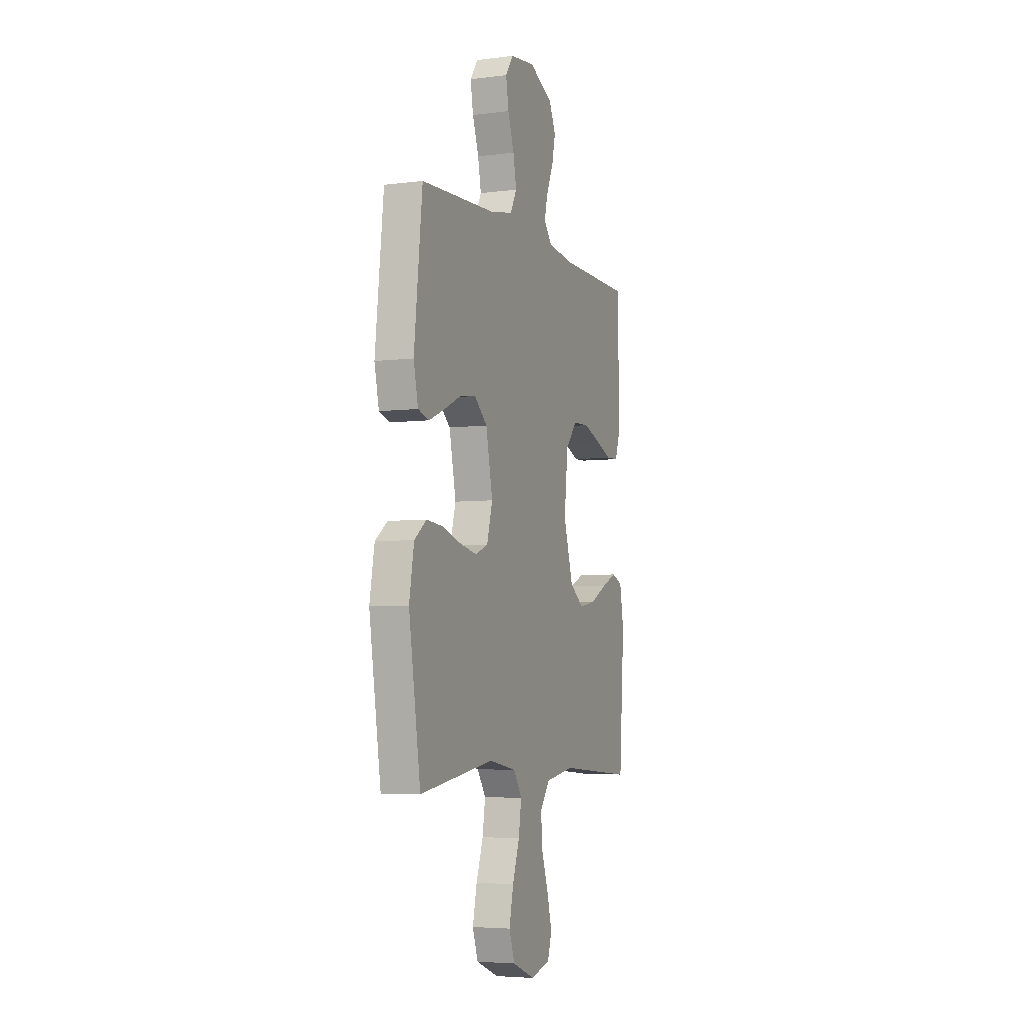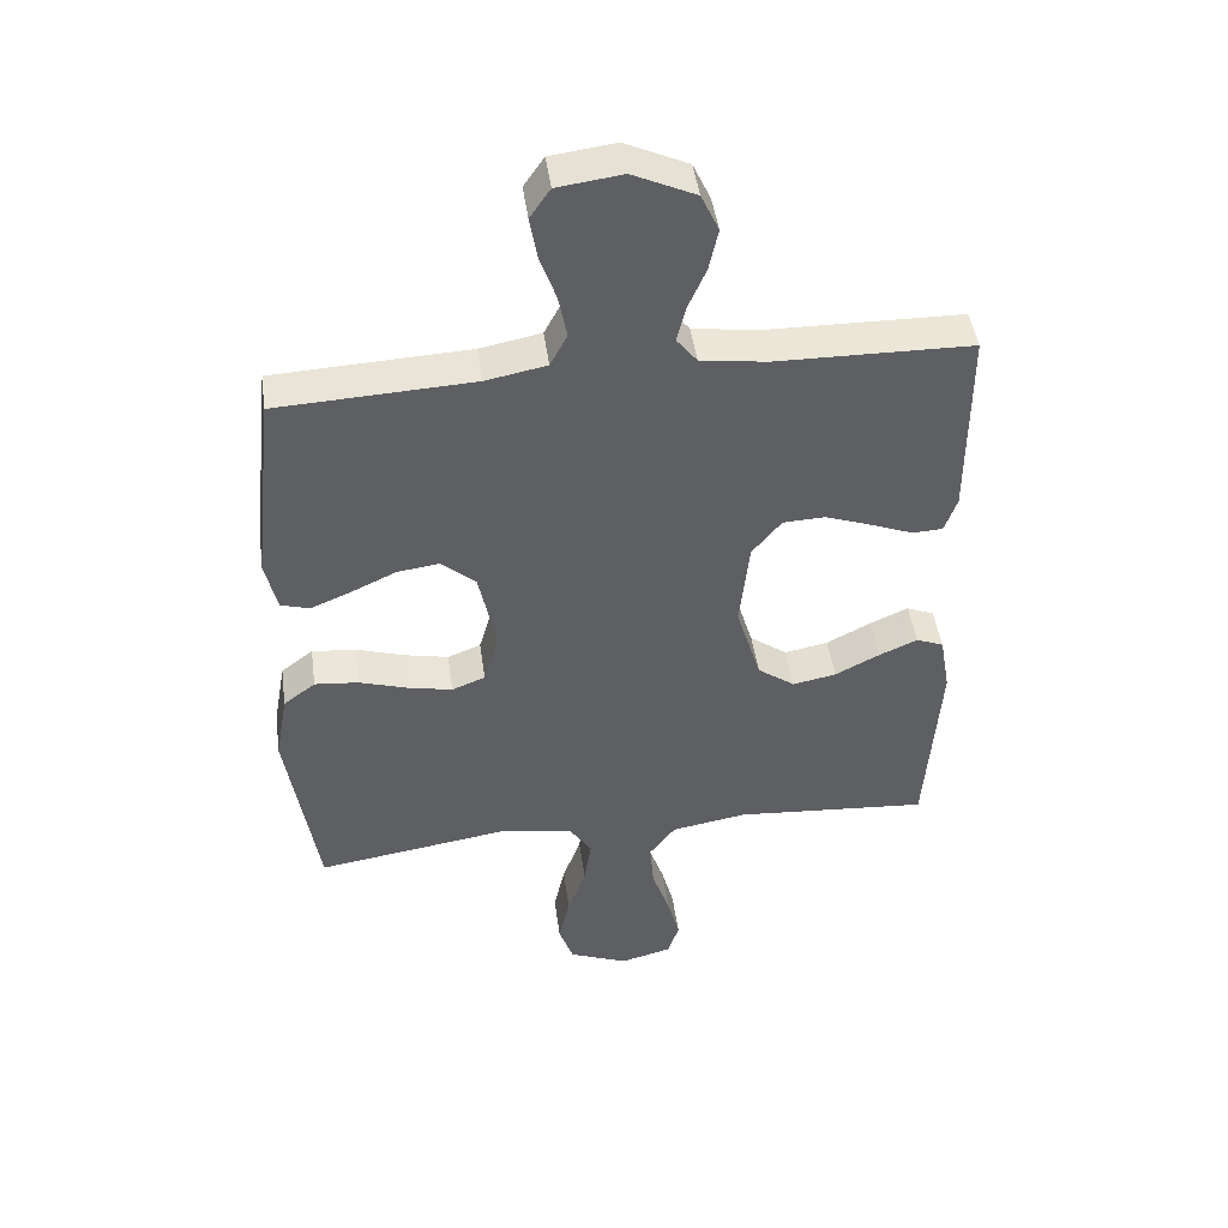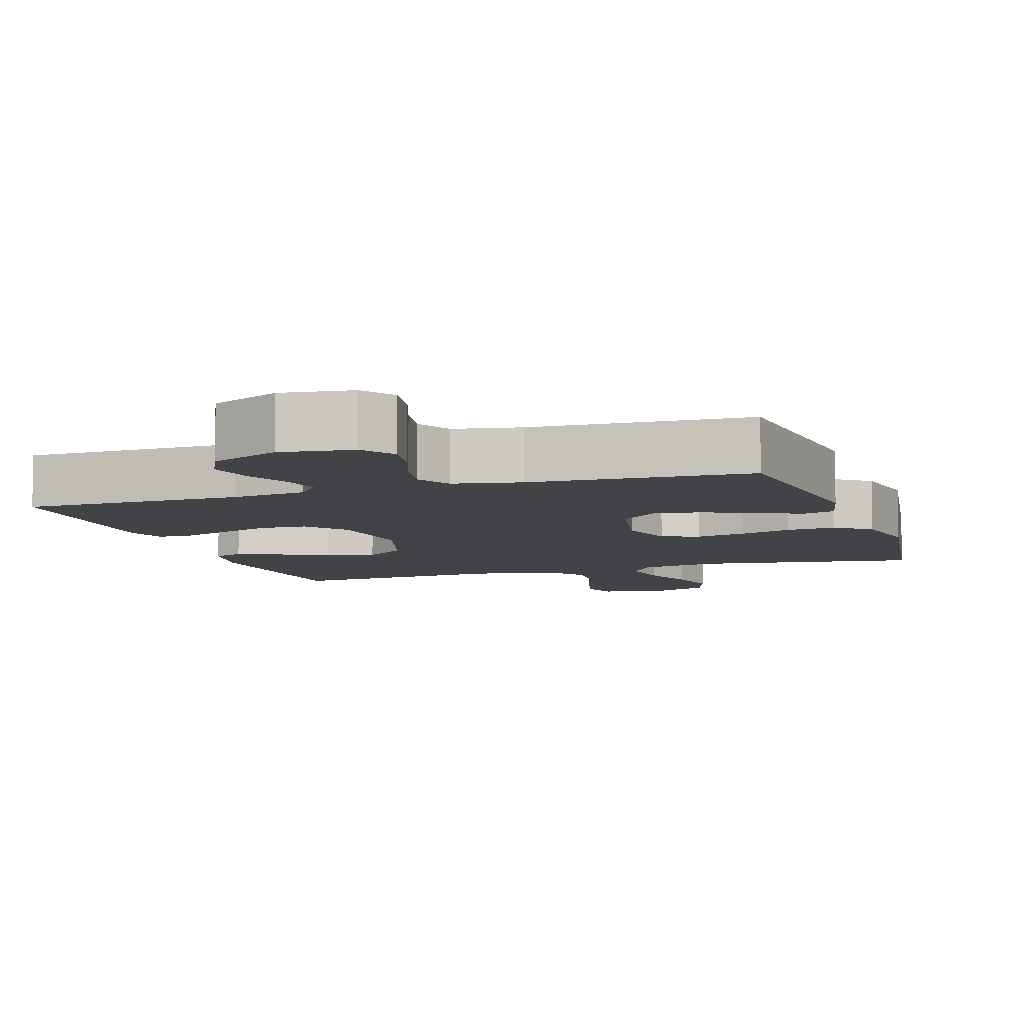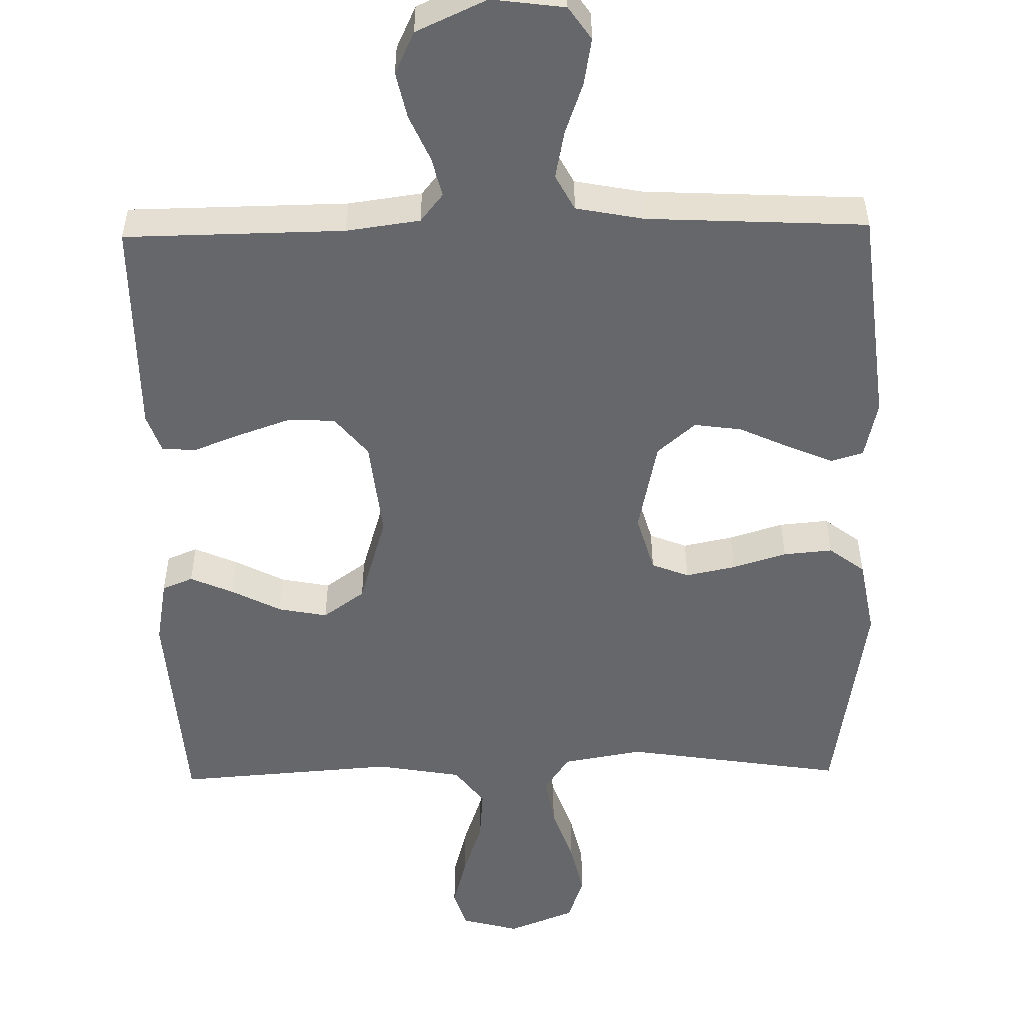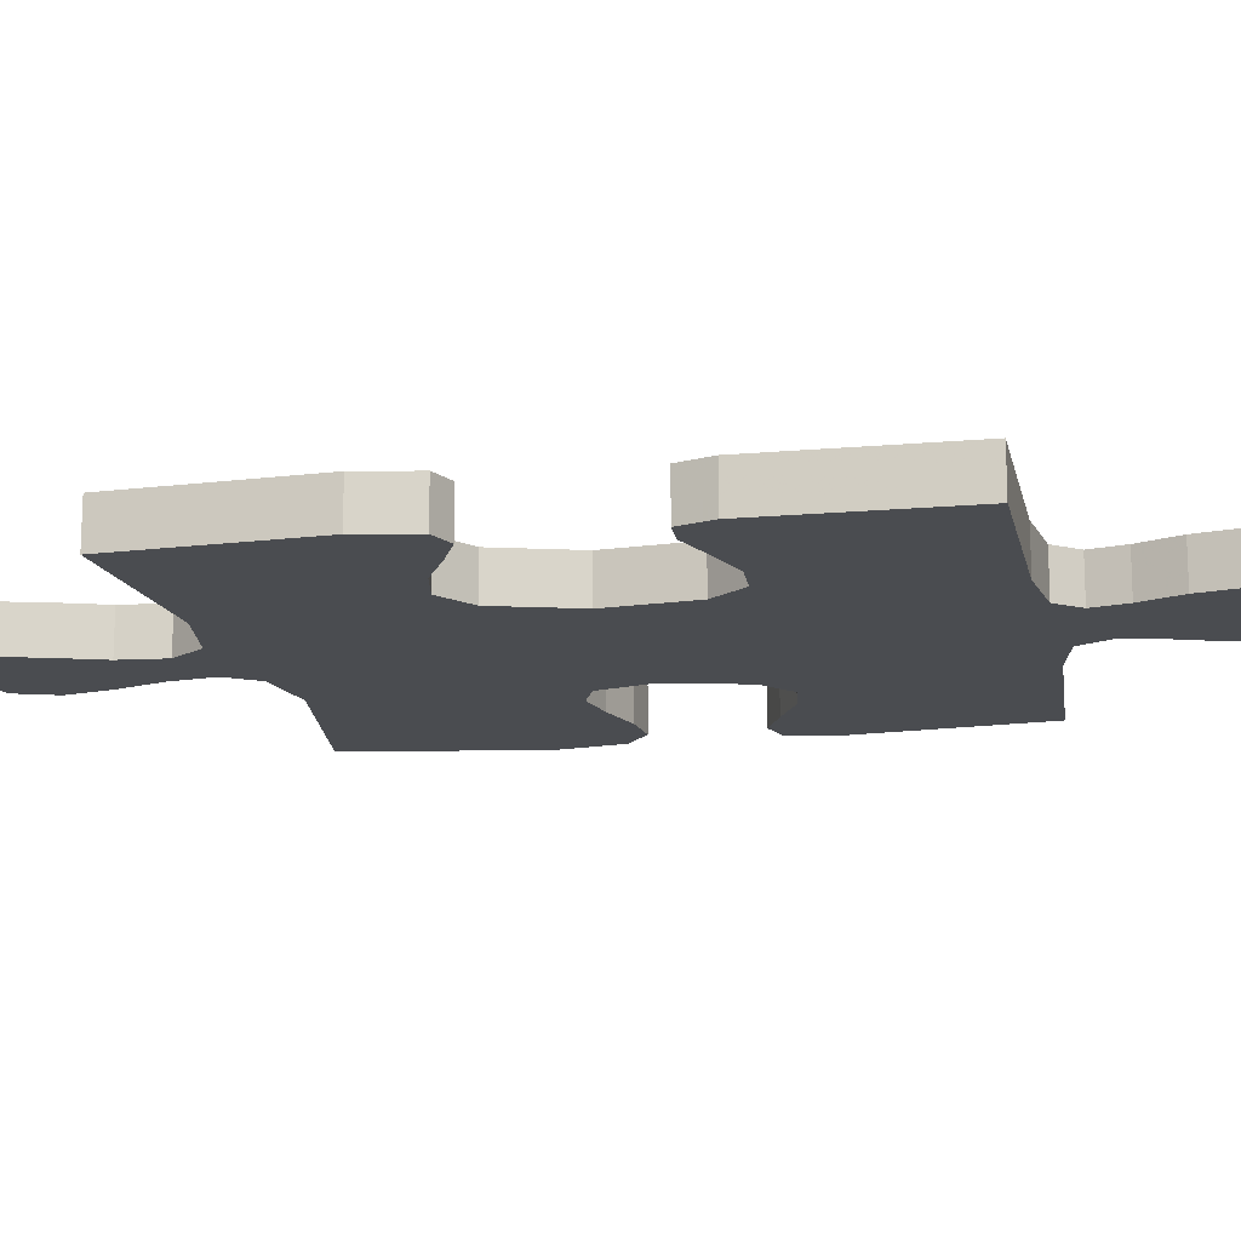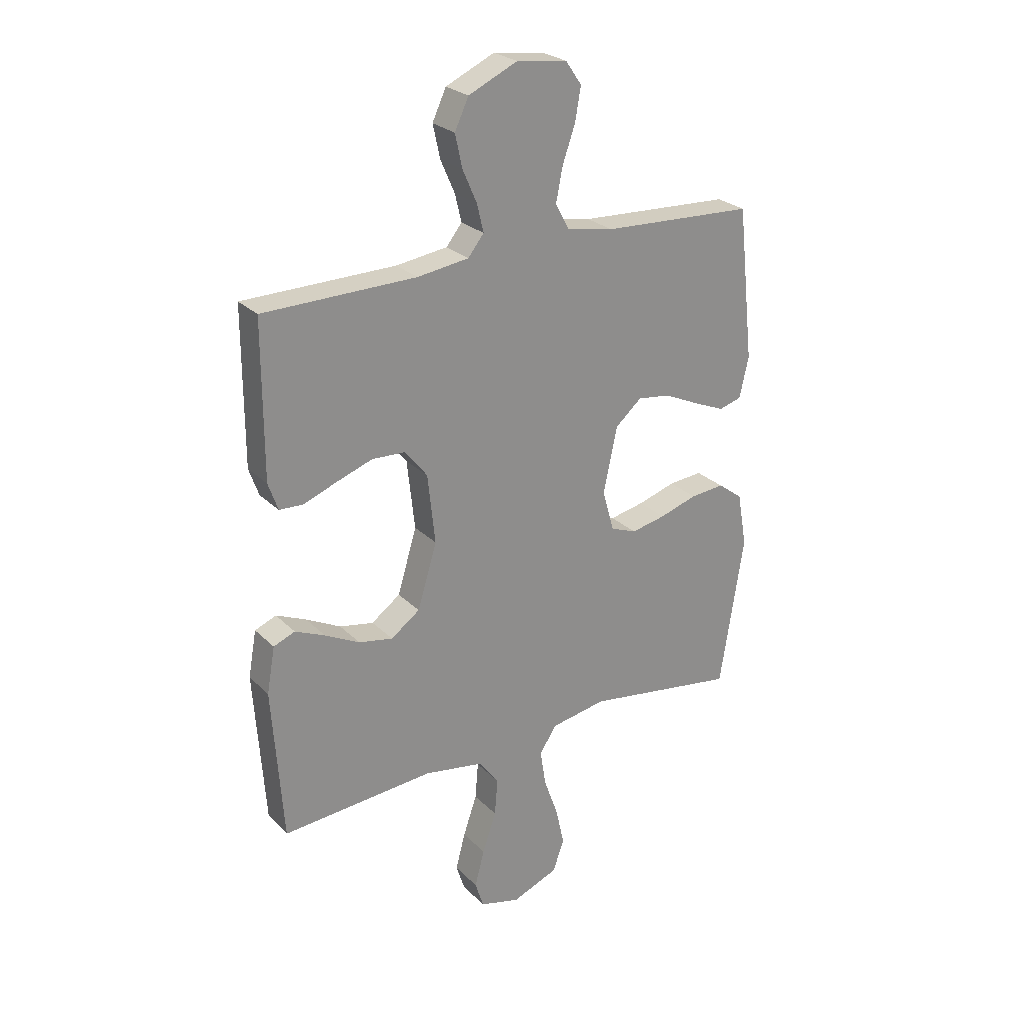
<metadata>
{"format":"obj","ext":"obj","renderer":"f3d","projection":"perspective","resolution":1024,"background":"white","views":[{"elev":-5.2,"azim":111.6,"up":"+Z"},{"elev":45.7,"azim":172.2,"up":"+Z"},{"elev":-7.5,"azim":18.2,"up":"+Y"},{"elev":-52.1,"azim":1.1,"up":"+Y"},{"elev":-14.9,"azim":-79.0,"up":"+Y"},{"elev":25.8,"azim":-33.6,"up":"+Z"}]}
</metadata>
<code>
v 0.5 0.07 -0.5
v 0.2 0.07 -0.454
v 0.091 0.07 -0.473
v 0.057 0.07 -0.524
v 0.068 0.07 -0.595
v 0.096 0.07 -0.674
v 0.113 0.07 -0.75
v 0.091 0.07 -0.813
v 0 0.07 -0.849
v -0.079 0.07 -0.828
v -0.096 0.07 -0.775
v -0.077 0.07 -0.703
v -0.05 0.07 -0.624
v -0.044 0.07 -0.551
v -0.084 0.07 -0.498
v -0.2 0.07 -0.478
v -0.5 0.07 -0.5
v -0.521 0.07 -0.2
v -0.505 0.07 -0.11
v -0.463 0.07 -0.093
v -0.404 0.07 -0.119
v -0.336 0.07 -0.154
v -0.269 0.07 -0.167
v -0.212 0.07 -0.126
v -0.174 0.07 0
v -0.189 0.07 0.136
v -0.234 0.07 0.191
v -0.298 0.07 0.194
v -0.369 0.07 0.169
v -0.434 0.07 0.144
v -0.481 0.07 0.146
v -0.5 0.07 0.2
v -0.5 0.07 0.5
v -0.2 0.07 0.504
v -0.099 0.07 0.518
v -0.068 0.07 0.557
v -0.081 0.07 0.611
v -0.109 0.07 0.675
v -0.123 0.07 0.739
v -0.096 0.07 0.797
v 0 0.07 0.841
v 0.099 0.07 0.828
v 0.13 0.07 0.783
v 0.119 0.07 0.719
v 0.094 0.07 0.648
v 0.081 0.07 0.582
v 0.107 0.07 0.533
v 0.2 0.07 0.515
v 0.5 0.07 0.5
v 0.533 0.07 0.2
v 0.515 0.07 0.12
v 0.471 0.07 0.107
v 0.409 0.07 0.133
v 0.34 0.07 0.165
v 0.275 0.07 0.174
v 0.223 0.07 0.129
v 0.196 0.07 0
v 0.219 0.07 -0.08
v 0.27 0.07 -0.1
v 0.338 0.07 -0.086
v 0.412 0.07 -0.063
v 0.479 0.07 -0.057
v 0.528 0.07 -0.094
v 0.547 0.07 -0.2
v 0.5 0 -0.5
v 0.2 0 -0.454
v 0.091 0 -0.473
v 0.057 0 -0.524
v 0.068 0 -0.595
v 0.096 0 -0.674
v 0.113 0 -0.75
v 0.091 0 -0.813
v 0 0 -0.849
v -0.079 0 -0.828
v -0.096 0 -0.775
v -0.077 0 -0.703
v -0.05 0 -0.624
v -0.044 0 -0.551
v -0.084 0 -0.498
v -0.2 0 -0.478
v -0.5 0 -0.5
v -0.521 0 -0.2
v -0.505 0 -0.11
v -0.463 0 -0.093
v -0.404 0 -0.119
v -0.336 0 -0.154
v -0.269 0 -0.167
v -0.212 0 -0.126
v -0.174 0 0
v -0.189 0 0.136
v -0.234 0 0.191
v -0.298 0 0.194
v -0.369 0 0.169
v -0.434 0 0.144
v -0.481 0 0.146
v -0.5 0 0.2
v -0.5 0 0.5
v -0.2 0 0.504
v -0.099 0 0.518
v -0.068 0 0.557
v -0.081 0 0.611
v -0.109 0 0.675
v -0.123 0 0.739
v -0.096 0 0.797
v 0 0 0.841
v 0.099 0 0.828
v 0.13 0 0.783
v 0.119 0 0.719
v 0.094 0 0.648
v 0.081 0 0.582
v 0.107 0 0.533
v 0.2 0 0.515
v 0.5 0 0.5
v 0.533 0 0.2
v 0.515 0 0.12
v 0.471 0 0.107
v 0.409 0 0.133
v 0.34 0 0.165
v 0.275 0 0.174
v 0.223 0 0.129
v 0.196 0 0
v 0.219 0 -0.08
v 0.27 0 -0.1
v 0.338 0 -0.086
v 0.412 0 -0.063
v 0.479 0 -0.057
v 0.528 0 -0.094
v 0.547 0 -0.2
f 63 64 1 2
f 60 61 62 63
f 59 60 63 2
f 58 59 2 3
f 57 58 3 4
f 56 57 4
f 51 52 53 54
f 49 50 51 54
f 48 49 54 55
f 47 48 55 56
f 42 43 44 45
f 42 45 46
f 41 42 46
f 40 41 46
f 37 38 39 40
f 36 37 40 46
f 35 36 46 47
f 31 32 33 34
f 29 30 31 34
f 28 29 34 35
f 27 28 35 47
f 19 20 21 22
f 17 18 19 22
f 16 17 22 23
f 15 16 23 24
f 10 11 12 13
f 8 9 10 13
f 8 13 14
f 5 6 7 8
f 4 5 8 14
f 26 27 47 56
f 25 26 56 4
f 15 24 25
f 4 14 15 25
f 66 65 128 127
f 127 126 125 124
f 66 127 124 123
f 67 66 123 122
f 68 67 122 121
f 68 121 120
f 118 117 116 115
f 118 115 114 113
f 119 118 113 112
f 120 119 112 111
f 109 108 107 106
f 110 109 106
f 110 106 105
f 110 105 104
f 104 103 102 101
f 110 104 101 100
f 111 110 100 99
f 98 97 96 95
f 98 95 94 93
f 99 98 93 92
f 111 99 92 91
f 86 85 84 83
f 86 83 82 81
f 87 86 81 80
f 88 87 80 79
f 77 76 75 74
f 77 74 73 72
f 78 77 72
f 72 71 70 69
f 78 72 69 68
f 120 111 91 90
f 68 120 90 89
f 89 88 79
f 89 79 78 68
f 1 65 66 2
f 2 66 67 3
f 3 67 68 4
f 4 68 69 5
f 5 69 70 6
f 6 70 71 7
f 7 71 72 8
f 8 72 73 9
f 9 73 74 10
f 10 74 75 11
f 11 75 76 12
f 12 76 77 13
f 13 77 78 14
f 14 78 79 15
f 15 79 80 16
f 16 80 81 17
f 17 81 82 18
f 18 82 83 19
f 19 83 84 20
f 20 84 85 21
f 21 85 86 22
f 22 86 87 23
f 23 87 88 24
f 24 88 89 25
f 25 89 90 26
f 26 90 91 27
f 27 91 92 28
f 28 92 93 29
f 29 93 94 30
f 30 94 95 31
f 31 95 96 32
f 32 96 97 33
f 33 97 98 34
f 34 98 99 35
f 35 99 100 36
f 36 100 101 37
f 37 101 102 38
f 38 102 103 39
f 39 103 104 40
f 40 104 105 41
f 41 105 106 42
f 42 106 107 43
f 43 107 108 44
f 44 108 109 45
f 45 109 110 46
f 46 110 111 47
f 47 111 112 48
f 48 112 113 49
f 49 113 114 50
f 50 114 115 51
f 51 115 116 52
f 52 116 117 53
f 53 117 118 54
f 54 118 119 55
f 55 119 120 56
f 56 120 121 57
f 57 121 122 58
f 58 122 123 59
f 59 123 124 60
f 60 124 125 61
f 61 125 126 62
f 62 126 127 63
f 63 127 128 64
f 64 128 65 1

</code>
